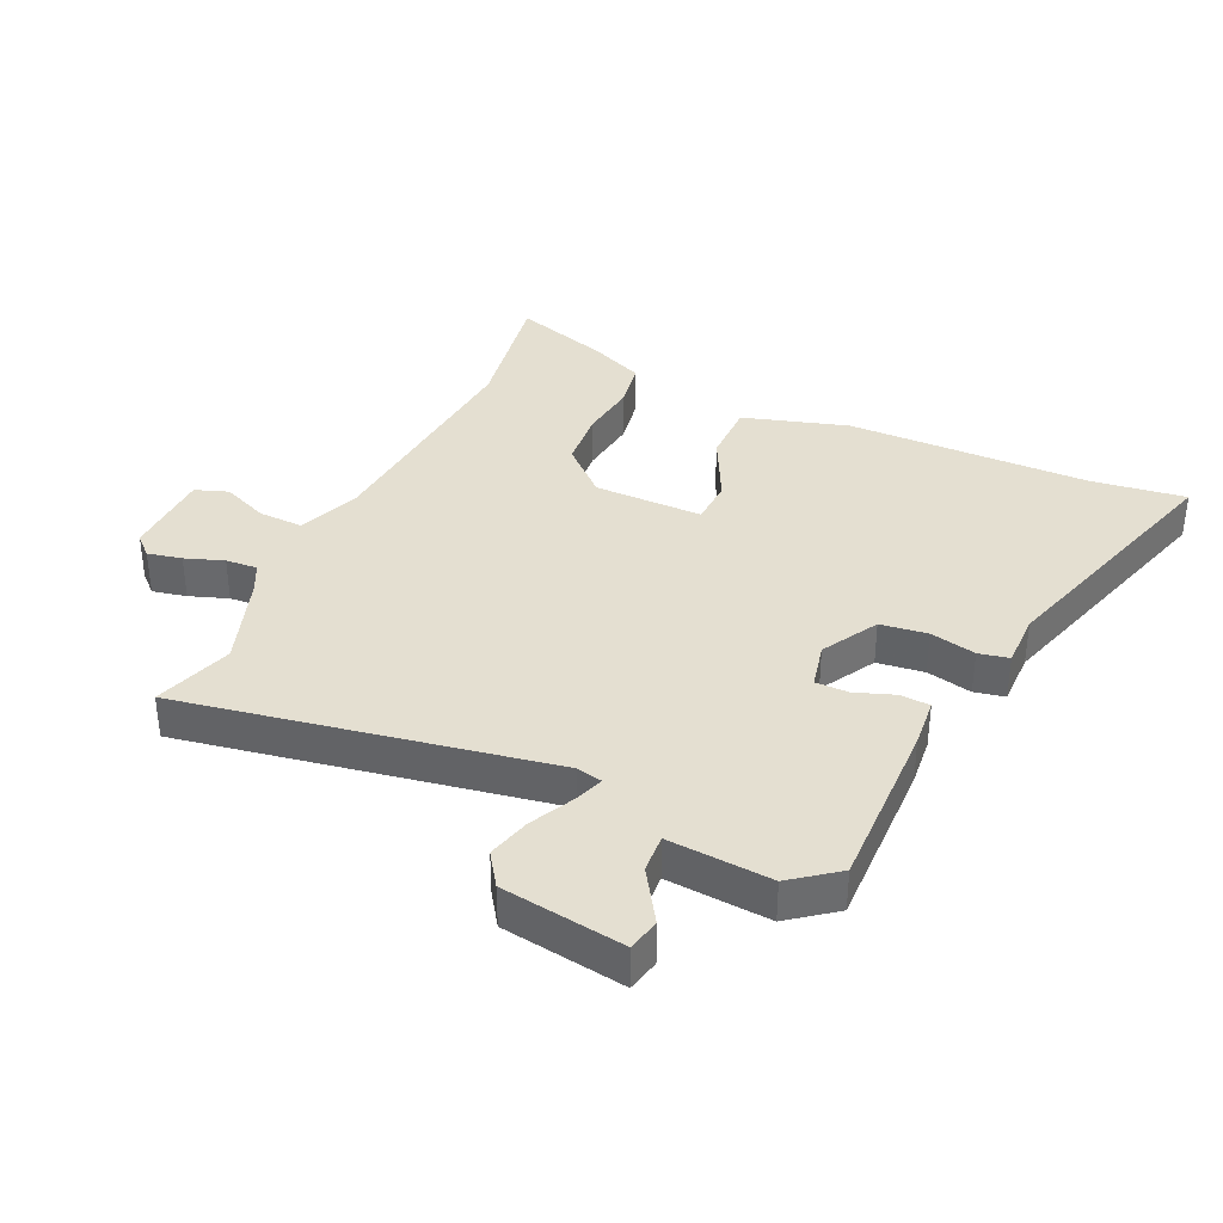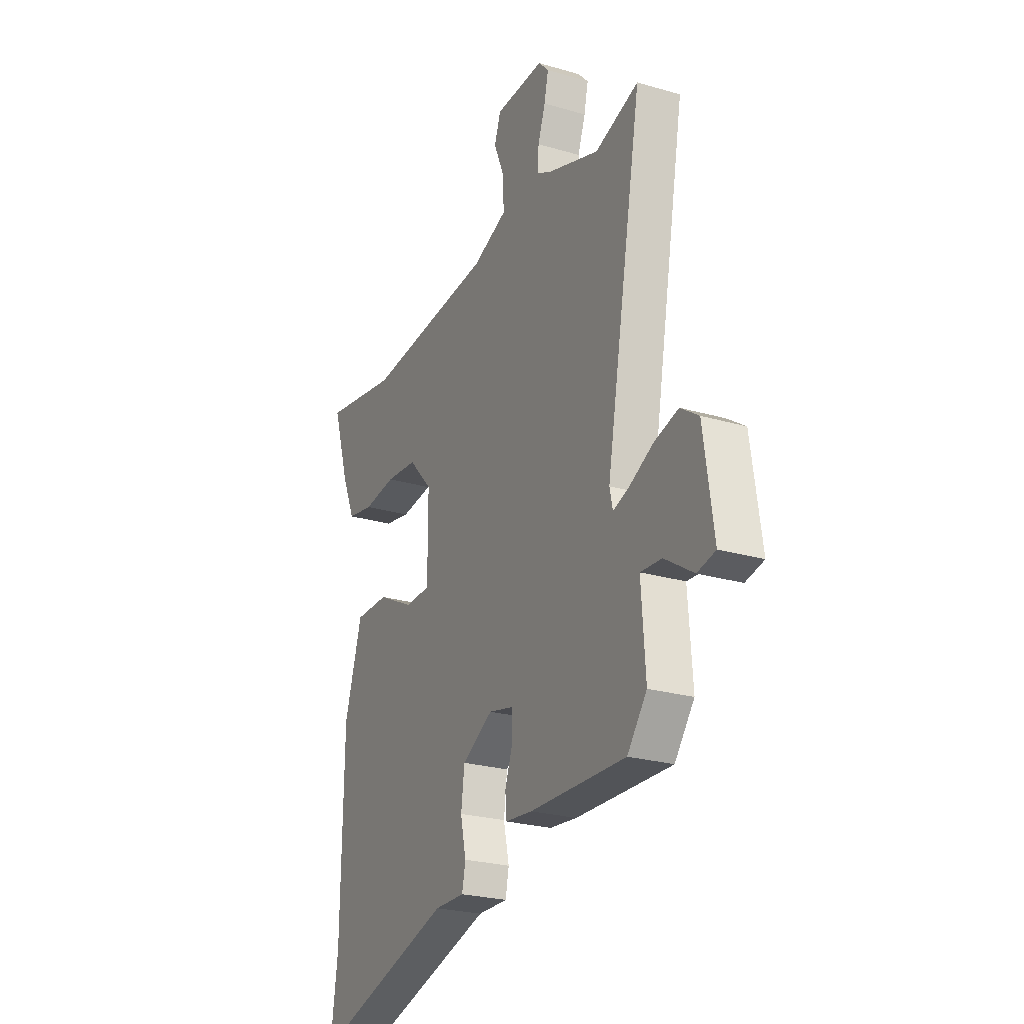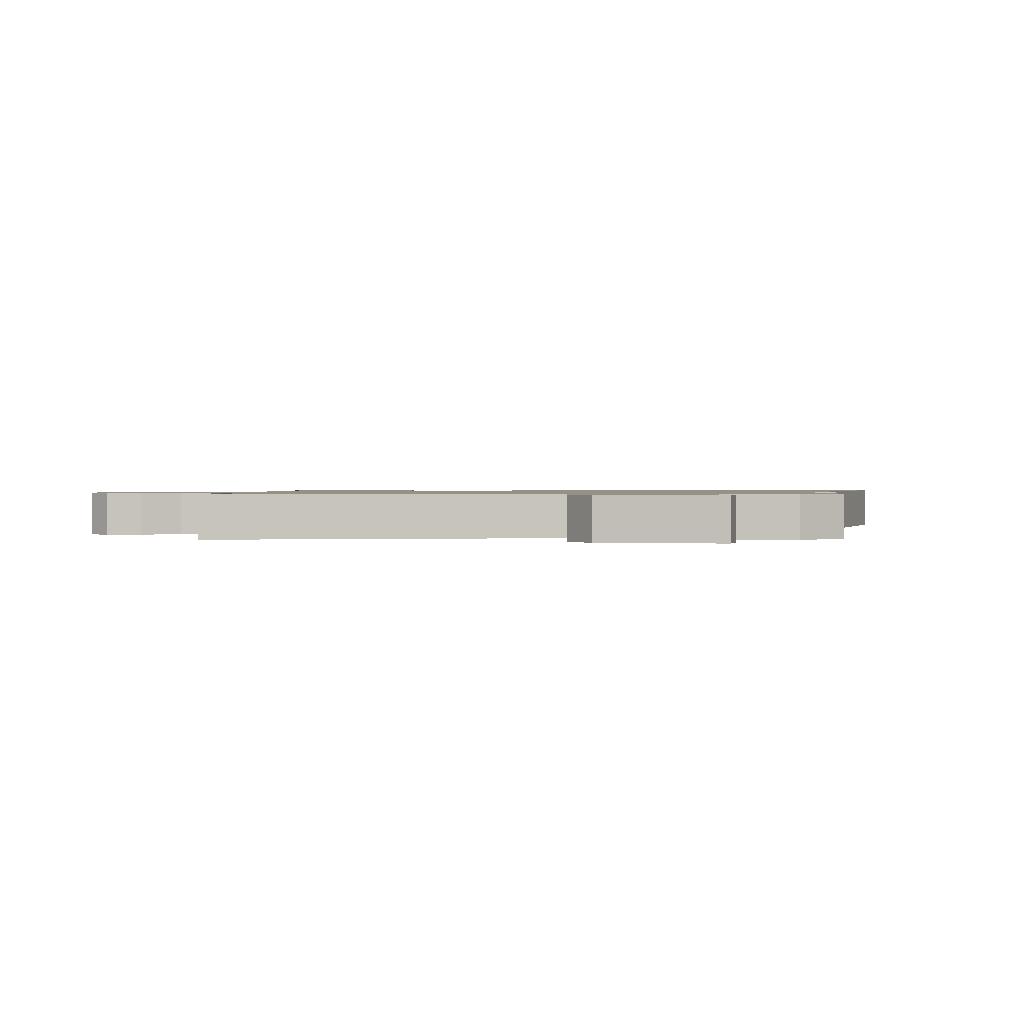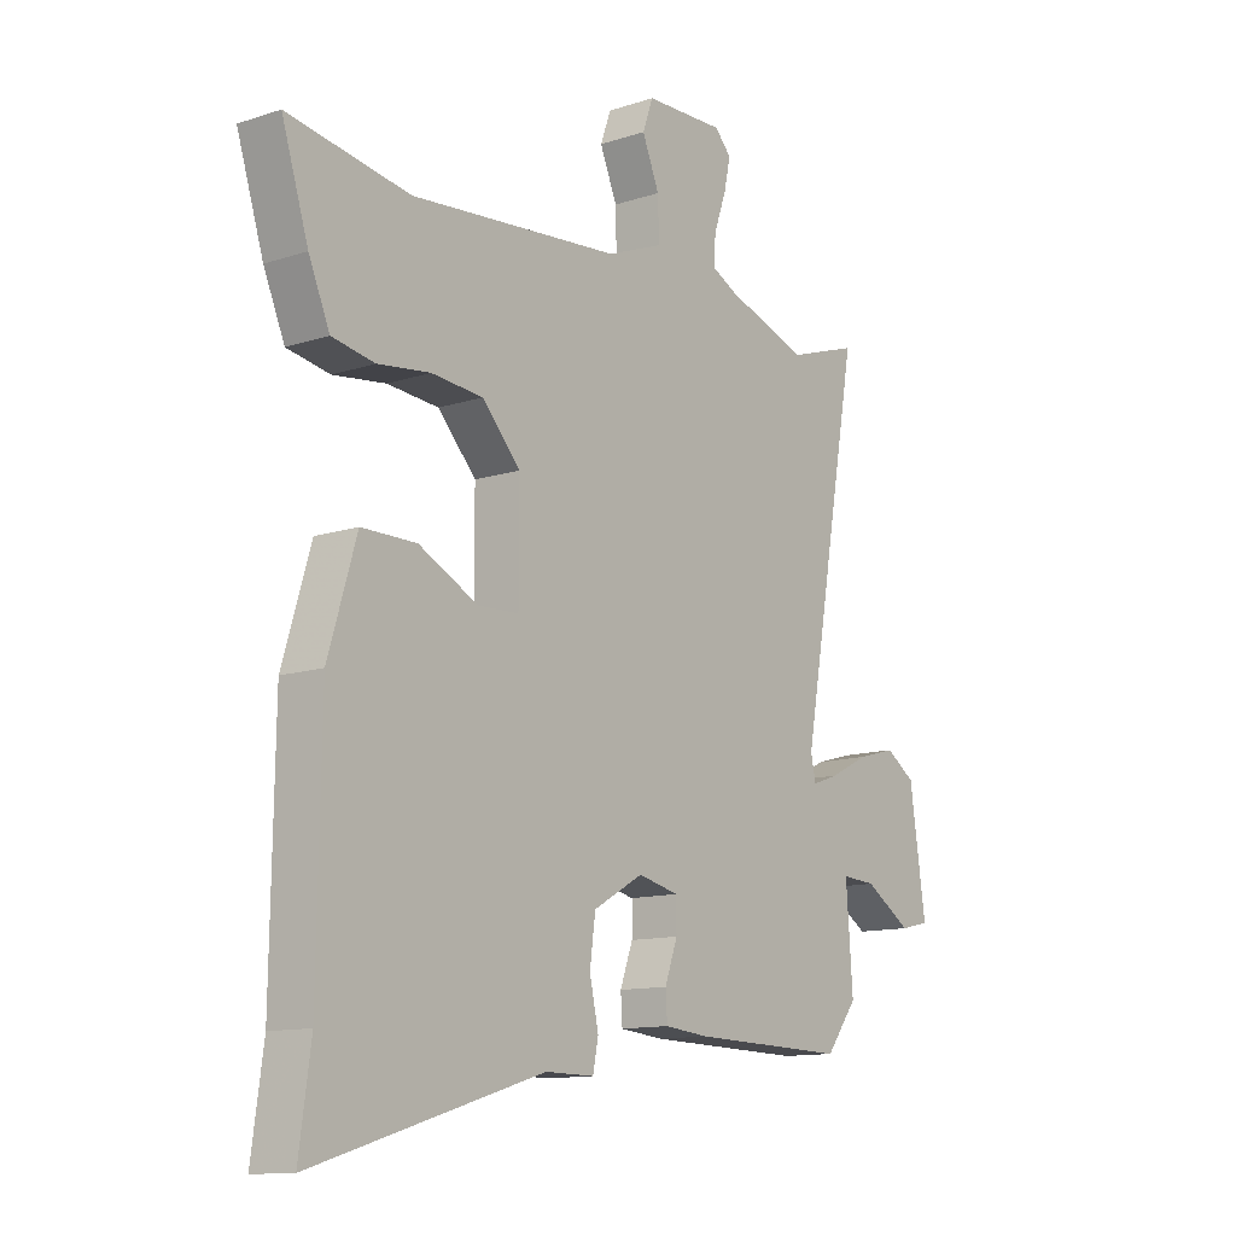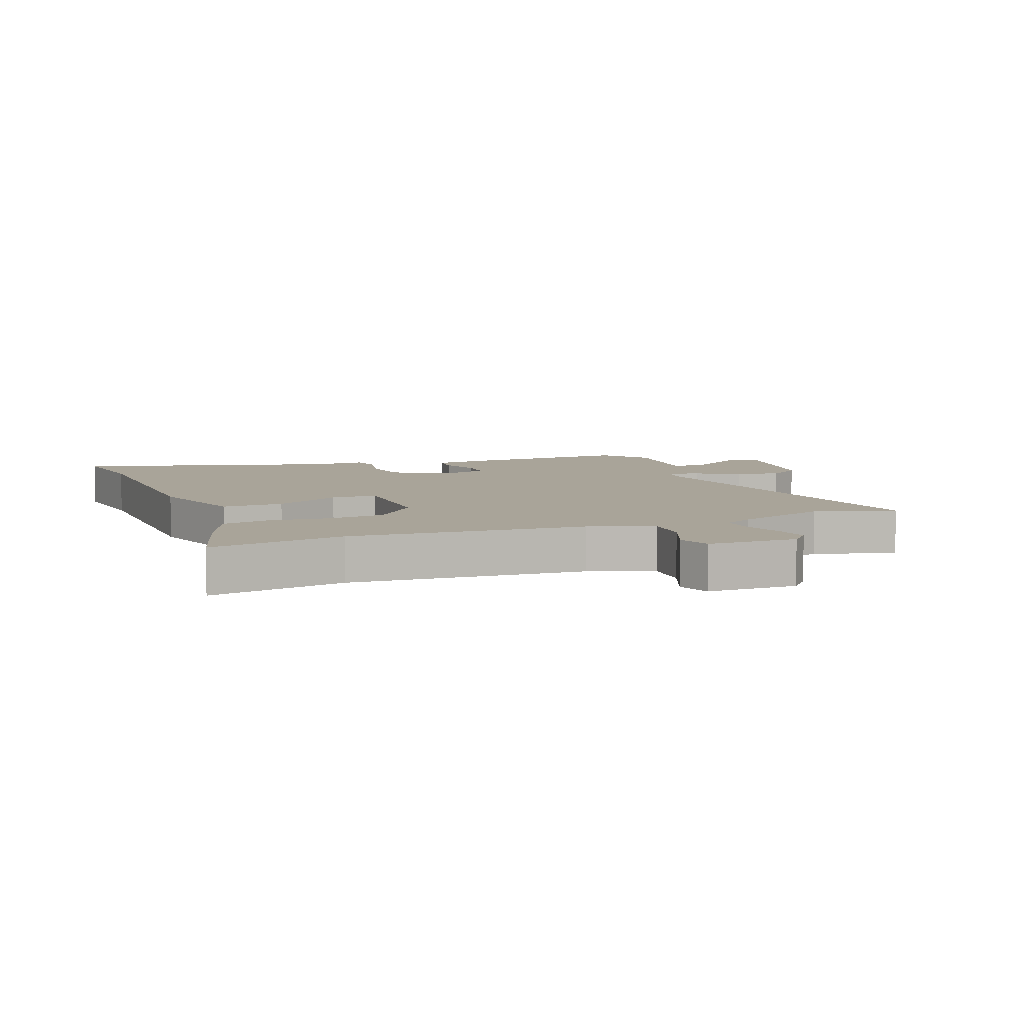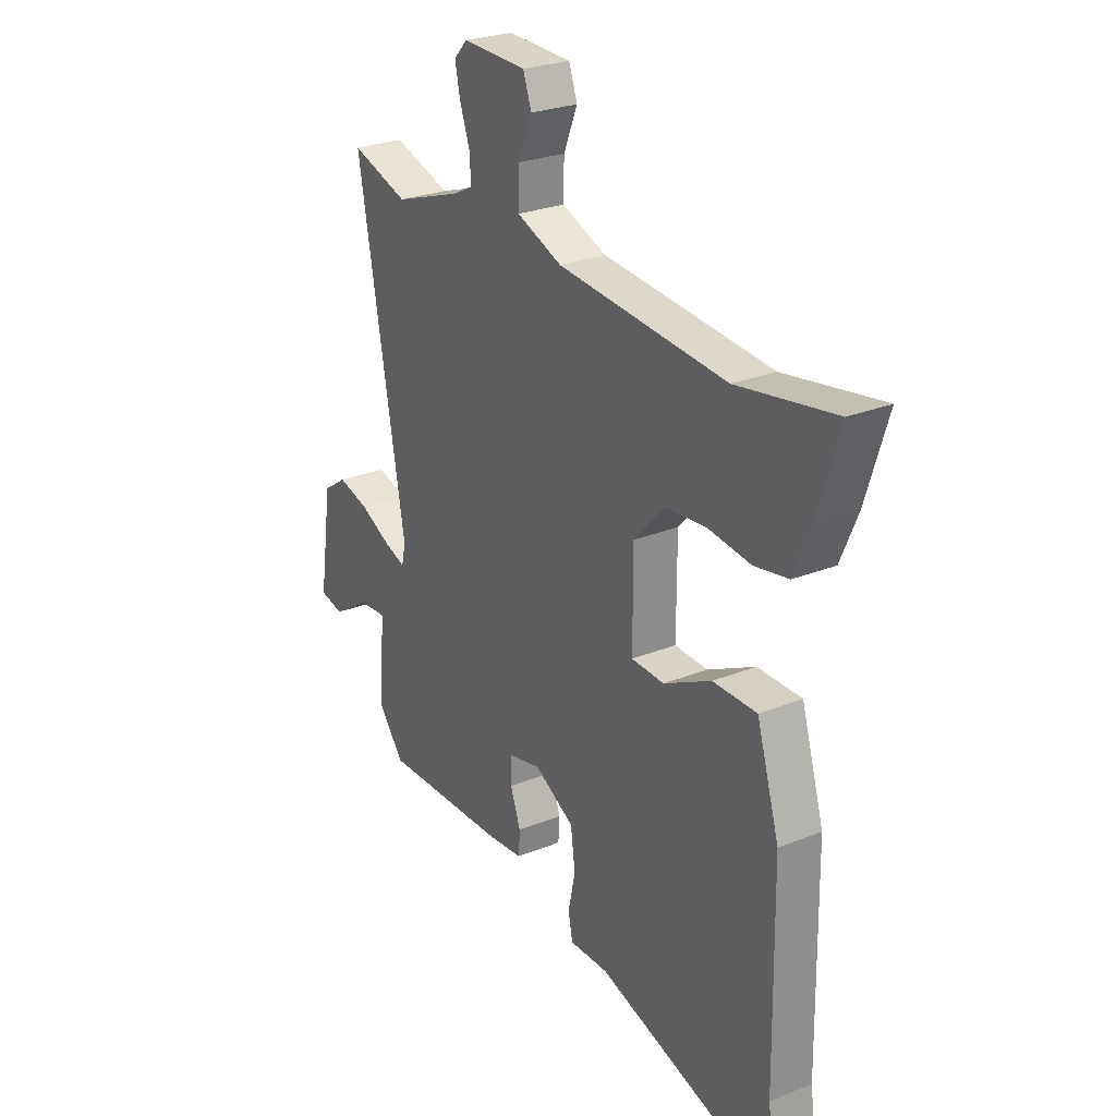
<metadata>
{"format":"obj","ext":"obj","renderer":"f3d","projection":"perspective","resolution":1024,"background":"white","views":[{"elev":36.7,"azim":114.8,"up":"+Y"},{"elev":-24.6,"azim":64.3,"up":"+Z"},{"elev":0.9,"azim":91.3,"up":"+Y"},{"elev":-12.2,"azim":-52.3,"up":"+Z"},{"elev":7.3,"azim":-21.8,"up":"+Y"},{"elev":26.4,"azim":-122.4,"up":"+Z"}]}
</metadata>
<code>
v -0.521 0.07 -0.651
v -0.5 0.07 -0.499
v -0.494 0.07 -0.107
v -0.443 0.07 0.062
v -0.344 0.07 0.062
v -0.237 0.07 0.008
v -0.163 0.07 0.011
v -0.163 0.07 0.187
v -0.232 0.07 0.262
v -0.325 0.07 0.27
v -0.42 0.07 0.258
v -0.497 0.07 0.272
v -0.535 0.07 0.361
v -0.583 0.07 0.514
v -0.363 0.07 0.477
v 0.016 0.07 0.51
v 0.118 0.07 0.55
v 0.116 0.07 0.621
v 0.085 0.07 0.696
v 0.104 0.07 0.749
v 0.248 0.07 0.753
v 0.278 0.07 0.721
v 0.266 0.07 0.666
v 0.244 0.07 0.604
v 0.24 0.07 0.553
v 0.286 0.07 0.53
v 0.435 0.07 0.479
v 0.563 0.07 0.521
v 0.456 0.07 -0.074
v 0.465 0.07 -0.115
v 0.513 0.07 -0.098
v 0.583 0.07 -0.063
v 0.653 0.07 -0.044
v 0.706 0.07 -0.08
v 0.735 0.07 -0.279
v 0.682 0.07 -0.291
v 0.598 0.07 -0.237
v 0.536 0.07 -0.233
v 0.548 0.07 -0.4
v 0.491 0.07 -0.474
v 0.21 0.07 -0.467
v 0.13 0.07 -0.459
v 0.127 0.07 -0.411
v 0.15 0.07 -0.347
v 0.15 0.07 -0.294
v 0.076 0.07 -0.277
v -0.014 0.07 -0.328
v -0.024 0.07 -0.404
v -0.008 0.07 -0.478
v -0.018 0.07 -0.527
v -0.106 0.07 -0.526
v -0.521 0 -0.651
v -0.5 0 -0.499
v -0.494 0 -0.107
v -0.443 0 0.062
v -0.344 0 0.062
v -0.237 0 0.008
v -0.163 0 0.011
v -0.163 0 0.187
v -0.232 0 0.262
v -0.325 0 0.27
v -0.42 0 0.258
v -0.497 0 0.272
v -0.535 0 0.361
v -0.583 0 0.514
v -0.363 0 0.477
v 0.016 0 0.51
v 0.118 0 0.55
v 0.116 0 0.621
v 0.085 0 0.696
v 0.104 0 0.749
v 0.248 0 0.753
v 0.278 0 0.721
v 0.266 0 0.666
v 0.244 0 0.604
v 0.24 0 0.553
v 0.286 0 0.53
v 0.435 0 0.479
v 0.563 0 0.521
v 0.456 0 -0.074
v 0.465 0 -0.115
v 0.513 0 -0.098
v 0.583 0 -0.063
v 0.653 0 -0.044
v 0.706 0 -0.08
v 0.735 0 -0.279
v 0.682 0 -0.291
v 0.598 0 -0.237
v 0.536 0 -0.233
v 0.548 0 -0.4
v 0.491 0 -0.474
v 0.21 0 -0.467
v 0.13 0 -0.459
v 0.127 0 -0.411
v 0.15 0 -0.347
v 0.15 0 -0.294
v 0.076 0 -0.277
v -0.014 0 -0.328
v -0.024 0 -0.404
v -0.008 0 -0.478
v -0.018 0 -0.527
v -0.106 0 -0.526
f 48 49 50 51
f 51 1 2
f 48 51 2
f 47 48 2
f 4 5 6
f 3 4 6
f 2 3 6
f 47 2 6
f 46 47 6
f 45 46 6 7
f 42 43 44
f 41 42 44
f 40 41 44
f 39 40 44
f 38 39 44
f 38 44 45
f 35 36 37
f 34 35 37
f 33 34 37
f 32 33 37
f 31 32 37
f 30 31 37 38
f 27 28 29
f 26 27 29
f 25 26 29 30
f 22 23 24
f 21 22 24
f 20 21 24
f 19 20 24
f 18 19 24
f 17 18 24 25
f 16 17 25 30
f 13 14 15
f 12 13 15
f 11 12 15
f 10 11 15
f 9 10 15 16
f 16 30 38
f 9 16 38
f 8 9 38
f 7 8 38 45
f 102 101 100 99
f 53 52 102
f 53 102 99
f 53 99 98
f 57 56 55
f 57 55 54
f 57 54 53
f 57 53 98
f 57 98 97
f 58 57 97 96
f 95 94 93
f 95 93 92
f 95 92 91
f 95 91 90
f 95 90 89
f 96 95 89
f 88 87 86
f 88 86 85
f 88 85 84
f 88 84 83
f 88 83 82
f 89 88 82 81
f 80 79 78
f 80 78 77
f 81 80 77 76
f 75 74 73
f 75 73 72
f 75 72 71
f 75 71 70
f 75 70 69
f 76 75 69 68
f 81 76 68 67
f 66 65 64
f 66 64 63
f 66 63 62
f 66 62 61
f 67 66 61 60
f 89 81 67
f 89 67 60
f 89 60 59
f 96 89 59 58
f 1 52 53 2
f 2 53 54 3
f 3 54 55 4
f 4 55 56 5
f 5 56 57 6
f 6 57 58 7
f 7 58 59 8
f 8 59 60 9
f 9 60 61 10
f 10 61 62 11
f 11 62 63 12
f 12 63 64 13
f 13 64 65 14
f 14 65 66 15
f 15 66 67 16
f 16 67 68 17
f 17 68 69 18
f 18 69 70 19
f 19 70 71 20
f 20 71 72 21
f 21 72 73 22
f 22 73 74 23
f 23 74 75 24
f 24 75 76 25
f 25 76 77 26
f 26 77 78 27
f 27 78 79 28
f 28 79 80 29
f 29 80 81 30
f 30 81 82 31
f 31 82 83 32
f 32 83 84 33
f 33 84 85 34
f 34 85 86 35
f 35 86 87 36
f 36 87 88 37
f 37 88 89 38
f 38 89 90 39
f 39 90 91 40
f 40 91 92 41
f 41 92 93 42
f 42 93 94 43
f 43 94 95 44
f 44 95 96 45
f 45 96 97 46
f 46 97 98 47
f 47 98 99 48
f 48 99 100 49
f 49 100 101 50
f 50 101 102 51
f 51 102 52 1

</code>
